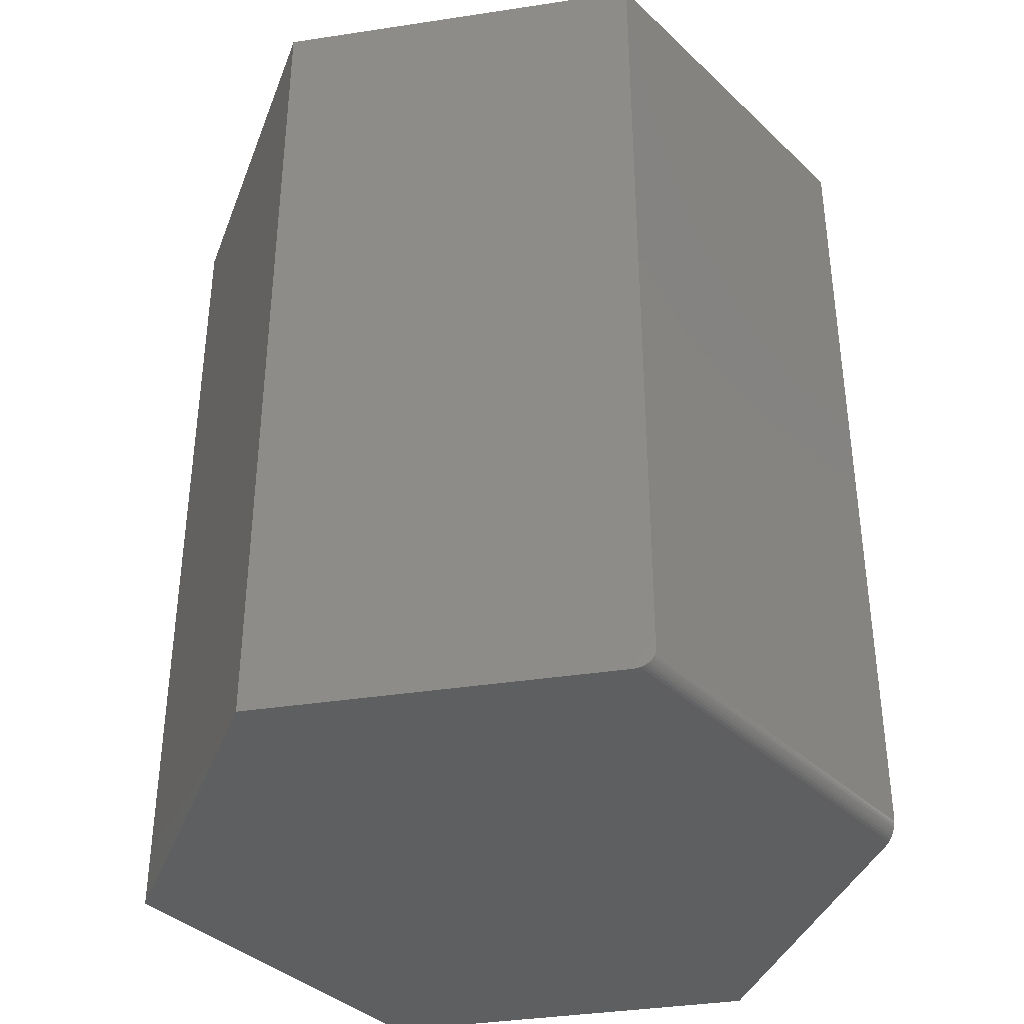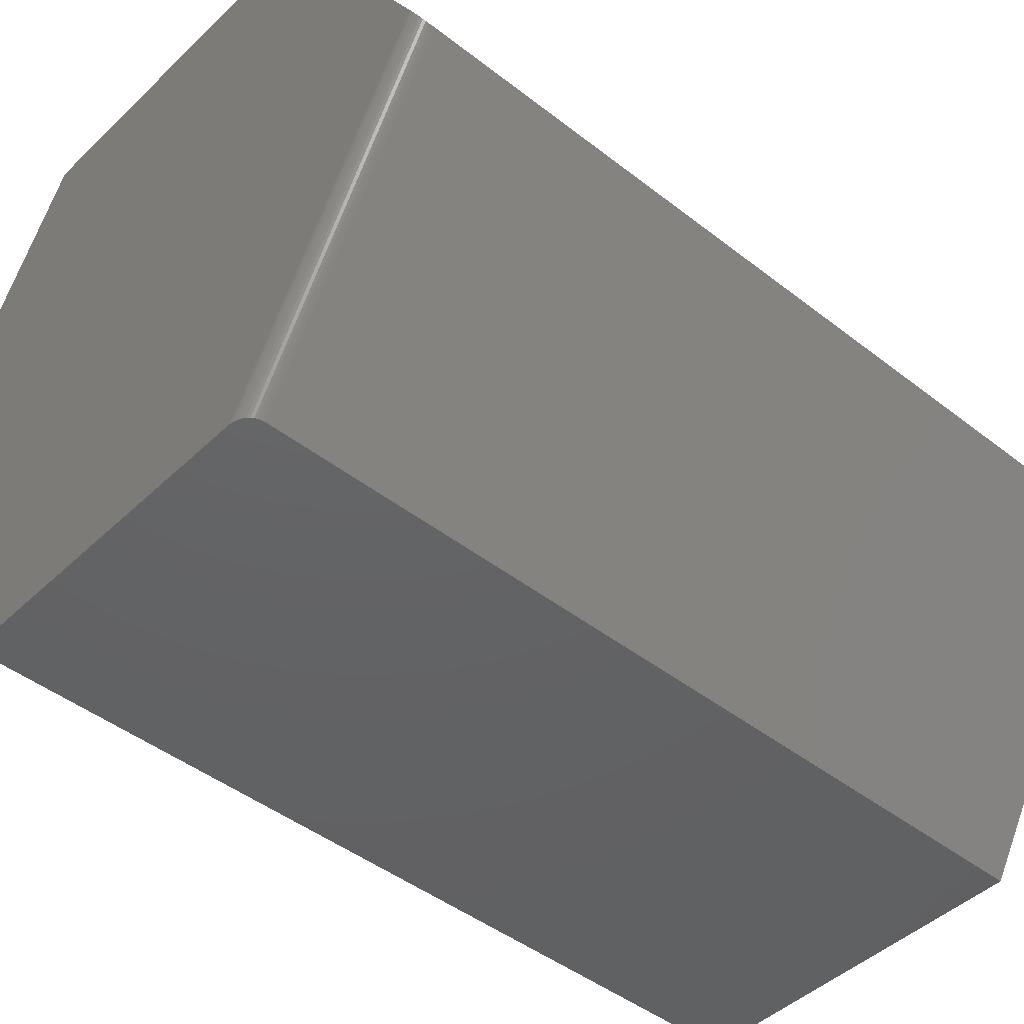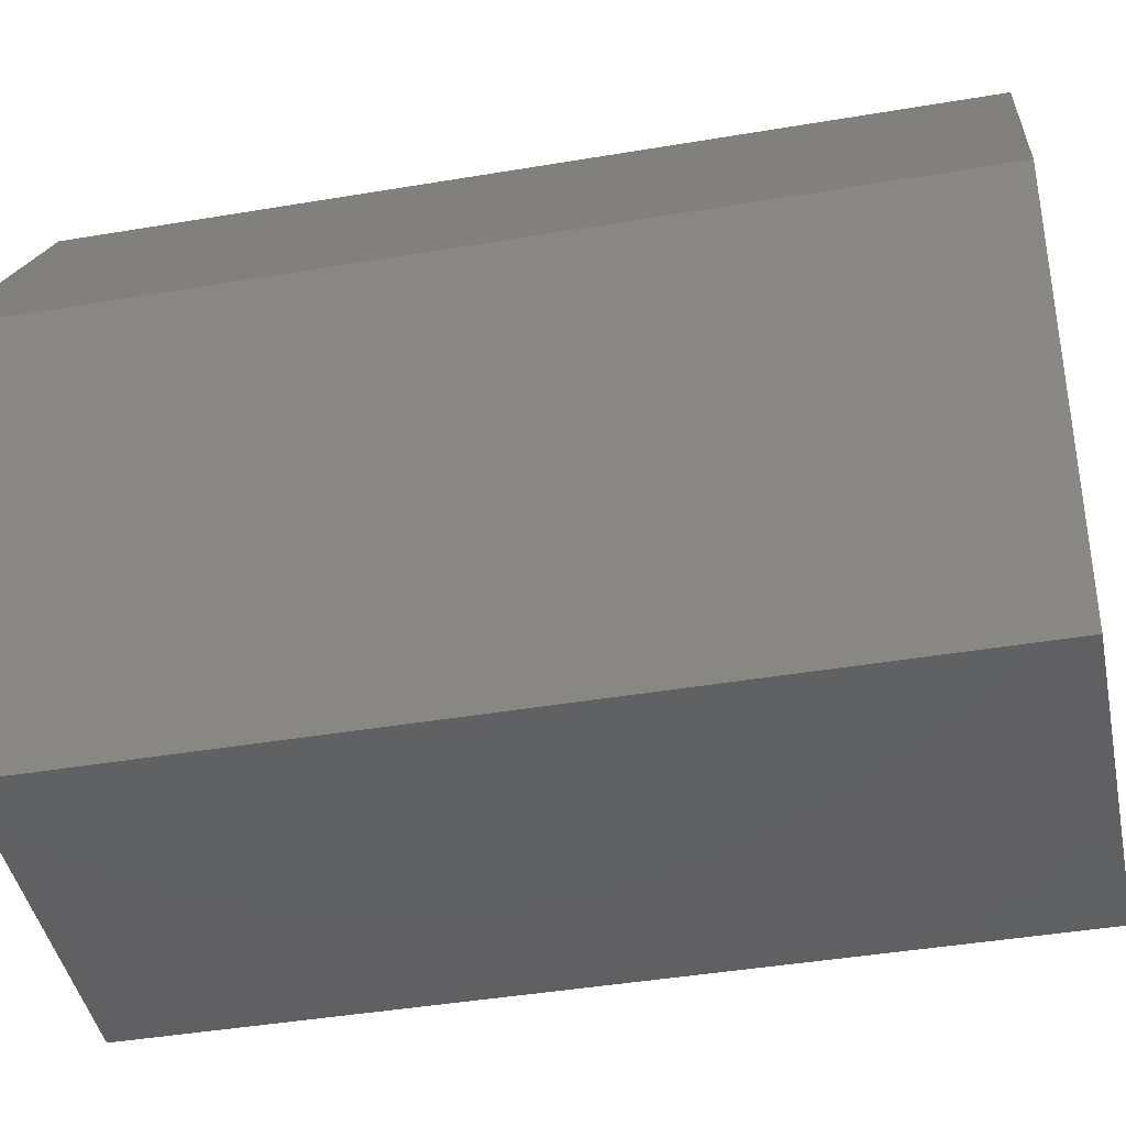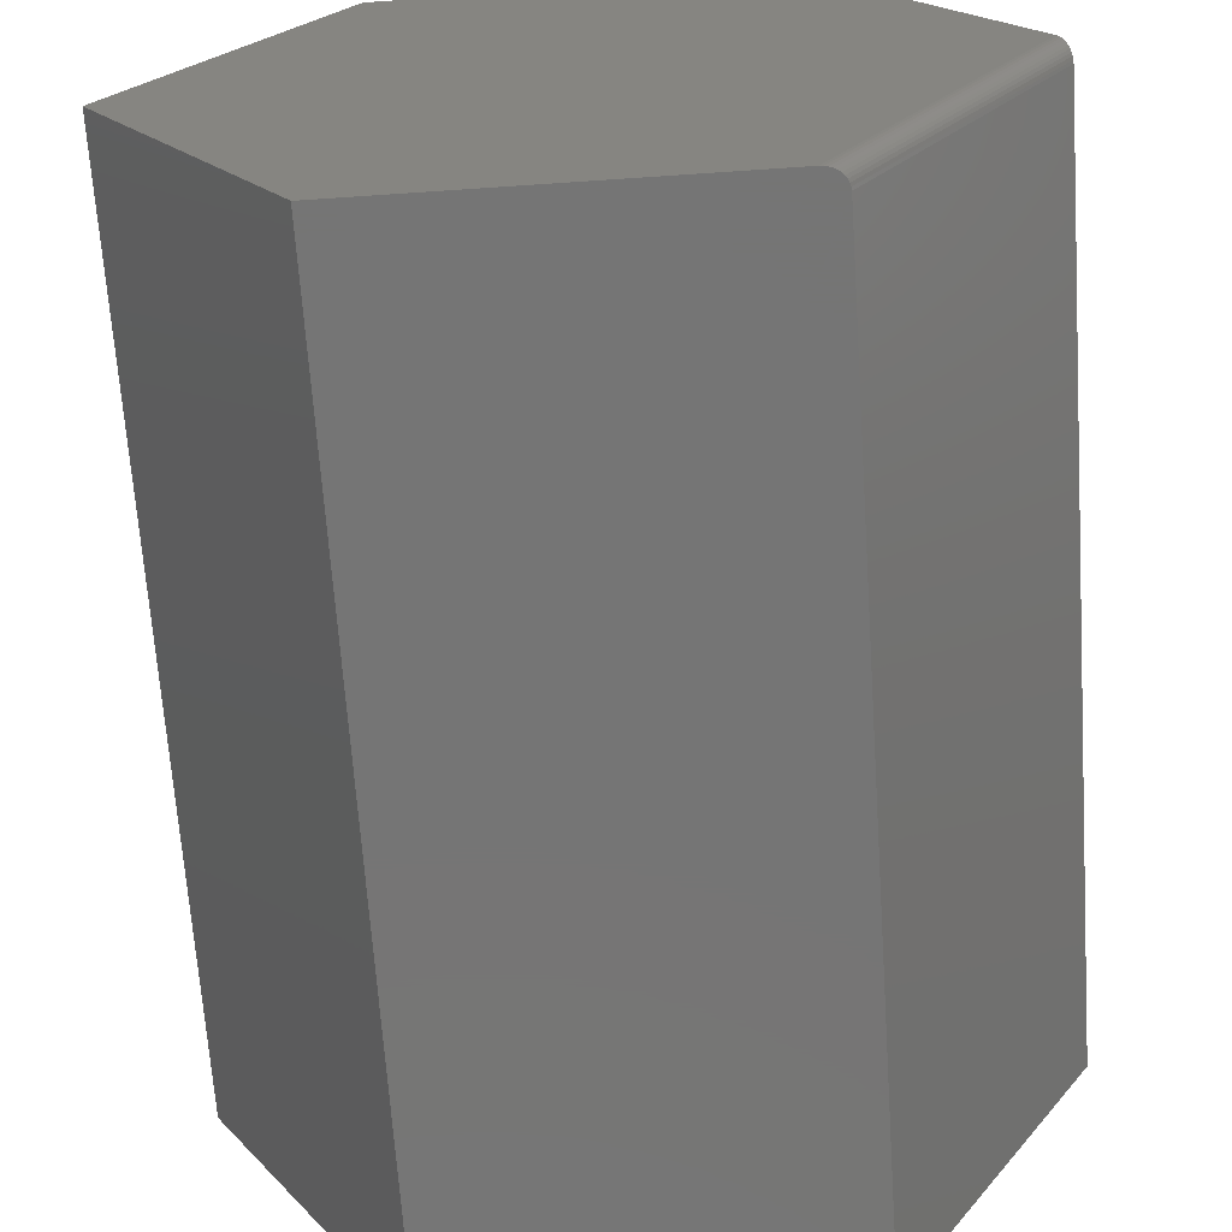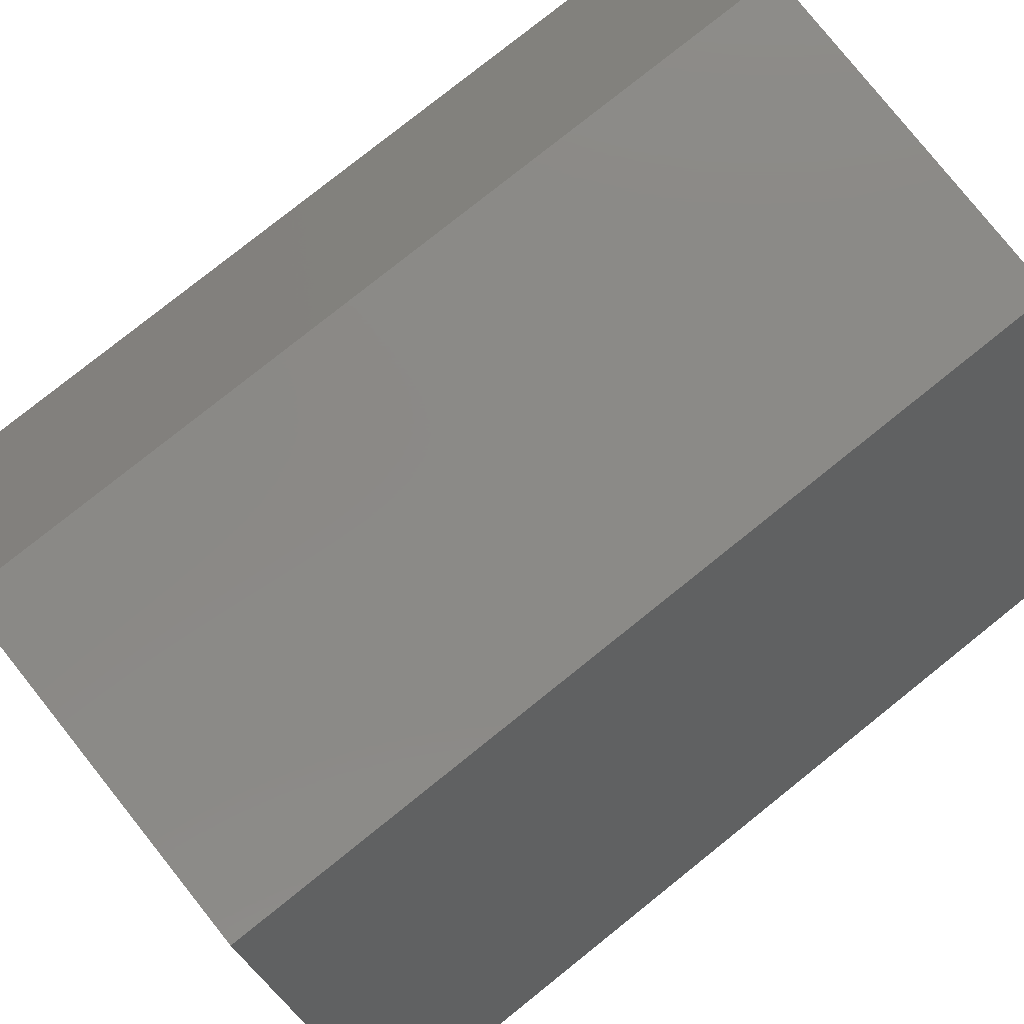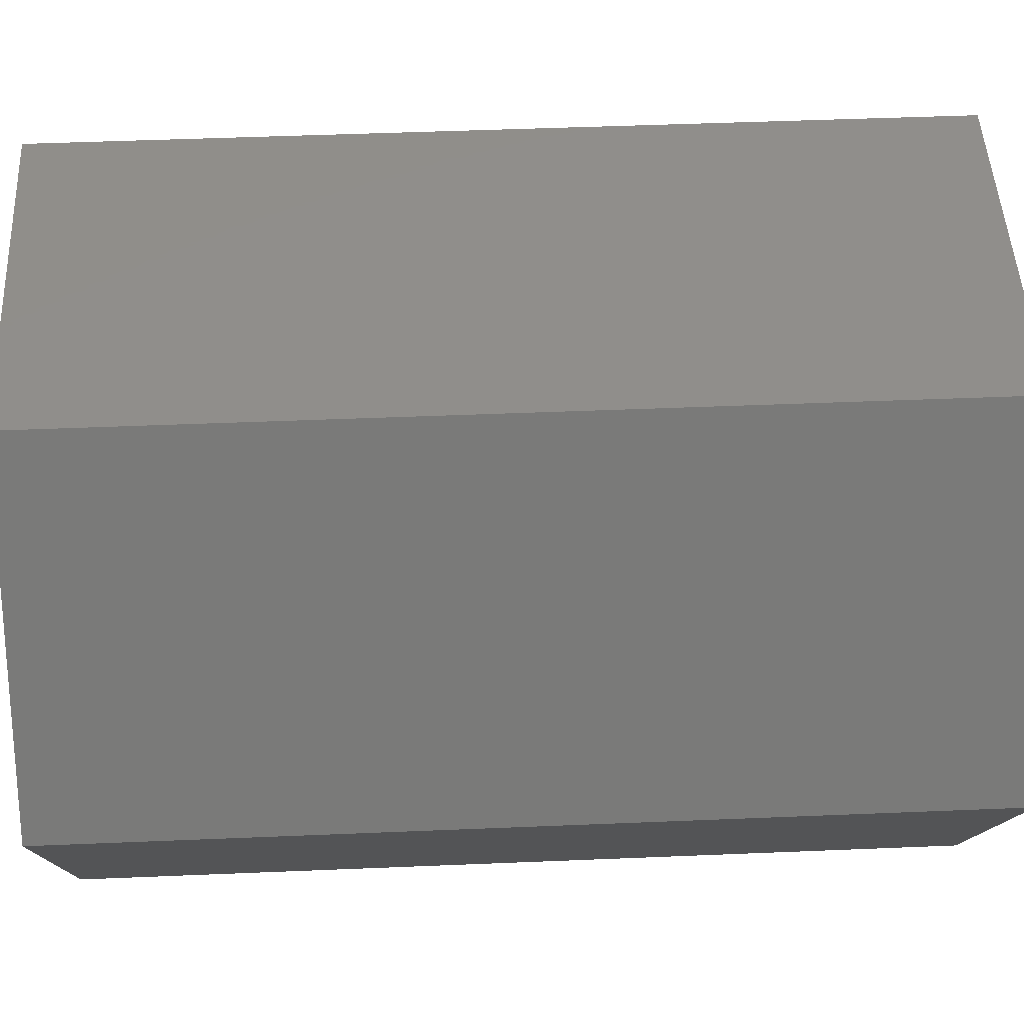
<metadata>
{"format":"stl","ext":"stl","renderer":"f3d","projection":"perspective","resolution":1024,"background":"white","views":[{"elev":-38.0,"azim":70.6,"up":"+Y"},{"elev":-44.9,"azim":47.8,"up":"+Z"},{"elev":-43.1,"azim":101.3,"up":"+Z"},{"elev":-67.6,"azim":3.9,"up":"+Z"},{"elev":79.6,"azim":51.4,"up":"+Z"},{"elev":47.4,"azim":-92.7,"up":"+Z"}]}
</metadata>
<code>
# stl→obj: 32 verts, 60 faces
v 0.1604 -0.75 0.2731
v -0.1526 -0.75 0.2731
v 0.3113 -0.75 0.01546
v -0.3125 -0.75 0
v 0.1423 -0.75 -0.2731
v -0.1526 -0.75 -0.2731
v 0.3154 -0.7483 0.008421
v 0.3166 -0.747 0.006362
v 0.3177 -0.7454 0.004527
v 0.3186 -0.7436 0.002957
v 0.3193 -0.7415 0.001691
v 0.3199 -0.7392 0.0007609
v 0.3202 -0.7368 0.0001912
v 0.3203 -0.7344 5.551e-17
v 0.3203 3.513e-17 1.676e-17
v 0.1604 2.625e-17 0.2731
v 0.3127 -0.7498 0.01301
v 0.3141 -0.7492 0.01066
v 0.1604 2.625e-17 -0.2731
v 0.1604 -0.7344 -0.2731
v 0.157 -0.7436 -0.2731
v 0.1551 -0.7454 -0.2731
v 0.153 -0.747 -0.2731
v -0.1526 8.874e-18 -0.2731
v 0.1506 -0.7483 -0.2731
v 0.148 -0.7492 -0.2731
v 0.1452 -0.7498 -0.2731
v 0.1602 -0.7368 -0.2731
v 0.1596 -0.7392 -0.2731
v 0.1585 -0.7415 -0.2731
v -0.1526 8.874e-18 0.2731
v -0.3125 0 0
f 1 2 3
f 3 2 4
f 3 4 5
f 5 4 6
f 1 7 8
f 1 8 9
f 1 9 10
f 1 10 11
f 1 11 12
f 1 12 13
f 1 13 14
f 1 14 15
f 1 15 16
f 7 1 3
f 7 3 17
f 7 17 18
f 19 15 20
f 20 15 14
f 21 22 23
f 20 24 19
f 23 25 26
f 23 26 27
f 23 27 5
f 6 24 20
f 6 20 28
f 6 28 29
f 6 29 30
f 6 30 21
f 6 21 23
f 6 23 5
f 3 27 17
f 3 5 27
f 22 8 23
f 23 8 7
f 23 7 25
f 25 7 18
f 25 18 26
f 26 18 17
f 26 17 27
f 20 14 28
f 28 14 13
f 28 13 29
f 29 13 12
f 29 12 30
f 30 12 11
f 30 11 21
f 21 11 10
f 21 10 22
f 22 10 9
f 22 9 8
f 16 15 31
f 31 15 32
f 15 19 32
f 32 19 24
f 31 32 2
f 2 32 4
f 16 31 1
f 1 31 2
f 32 24 4
f 4 24 6

</code>
